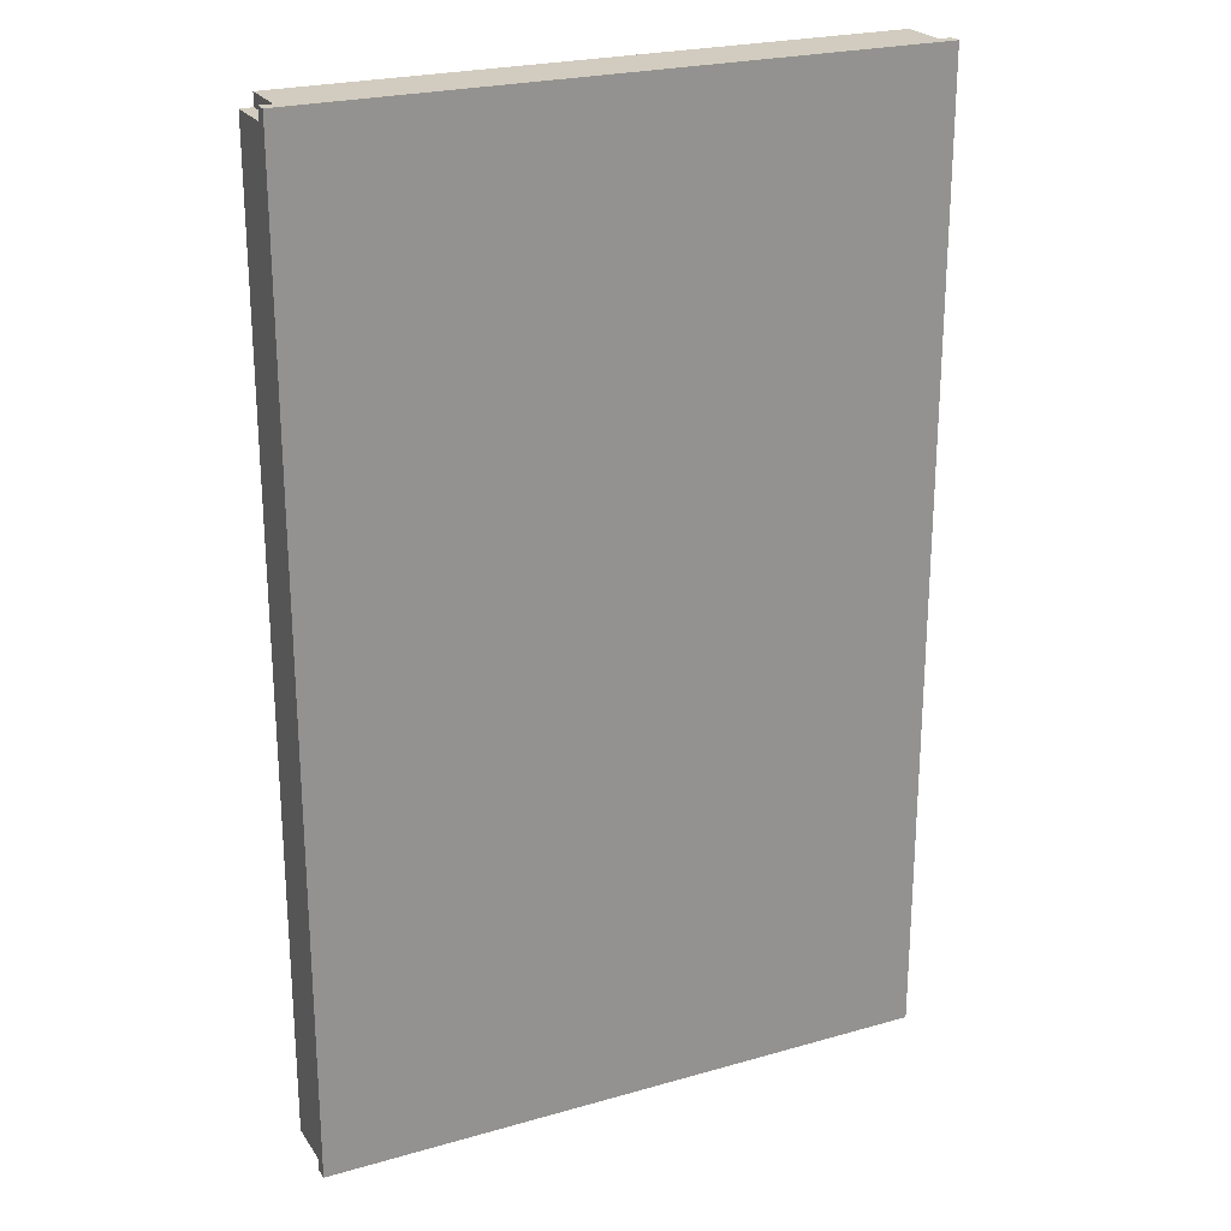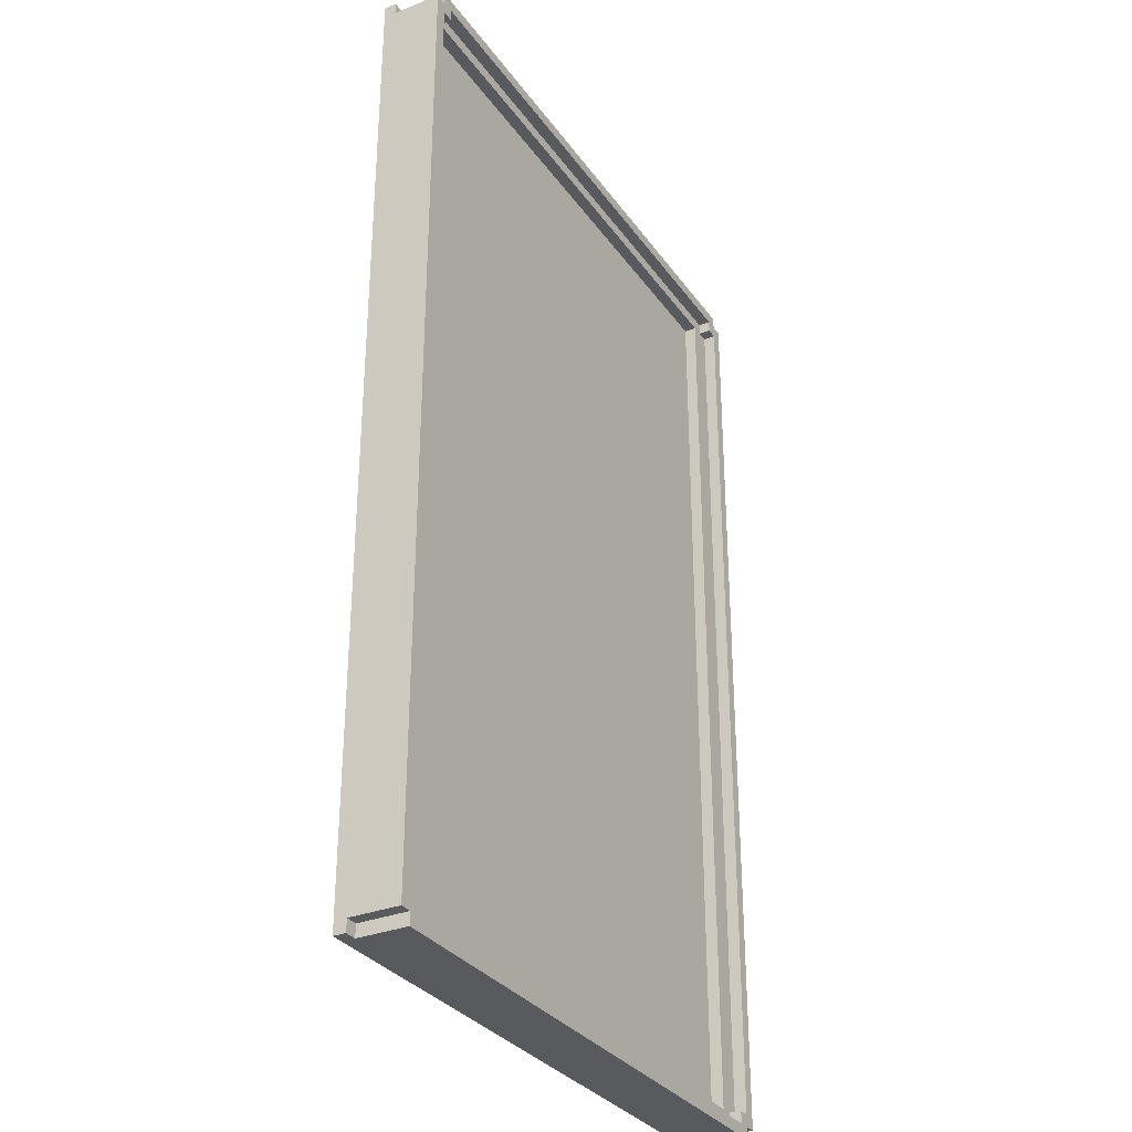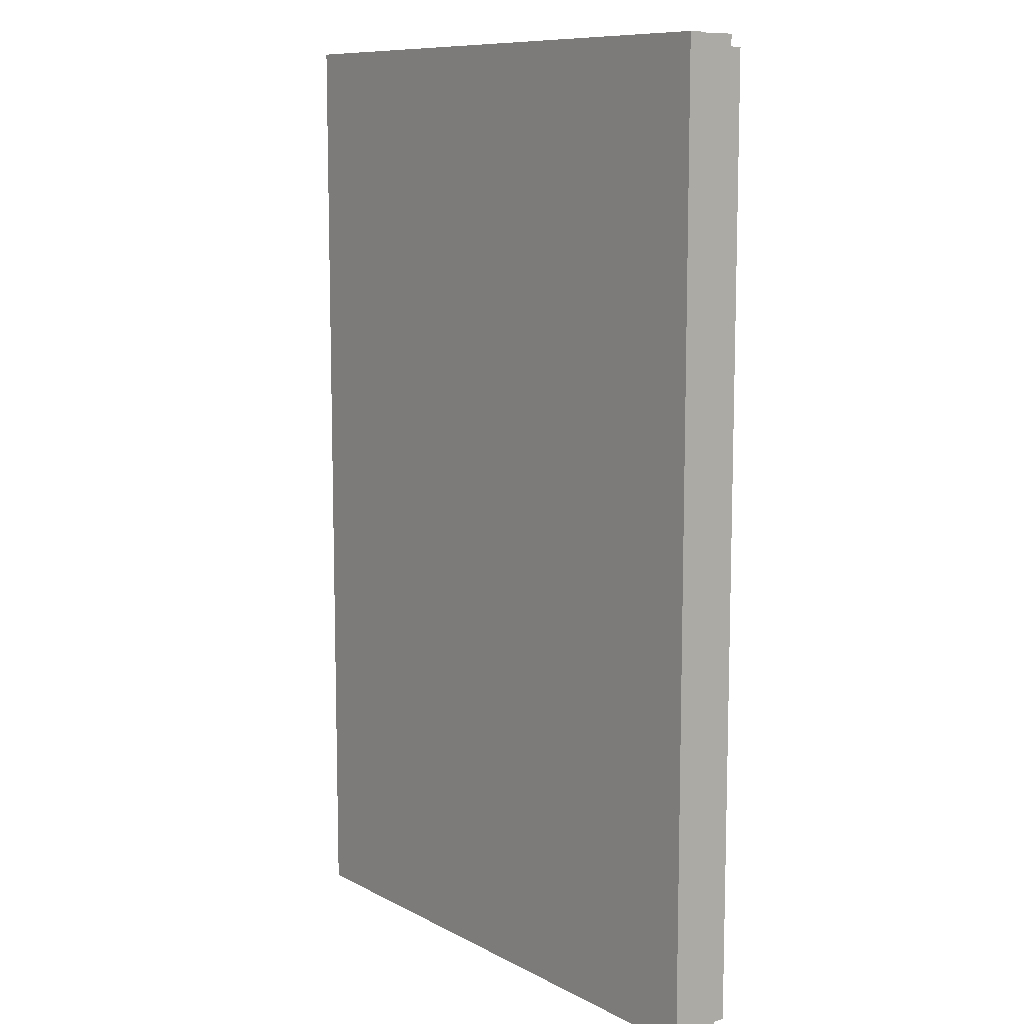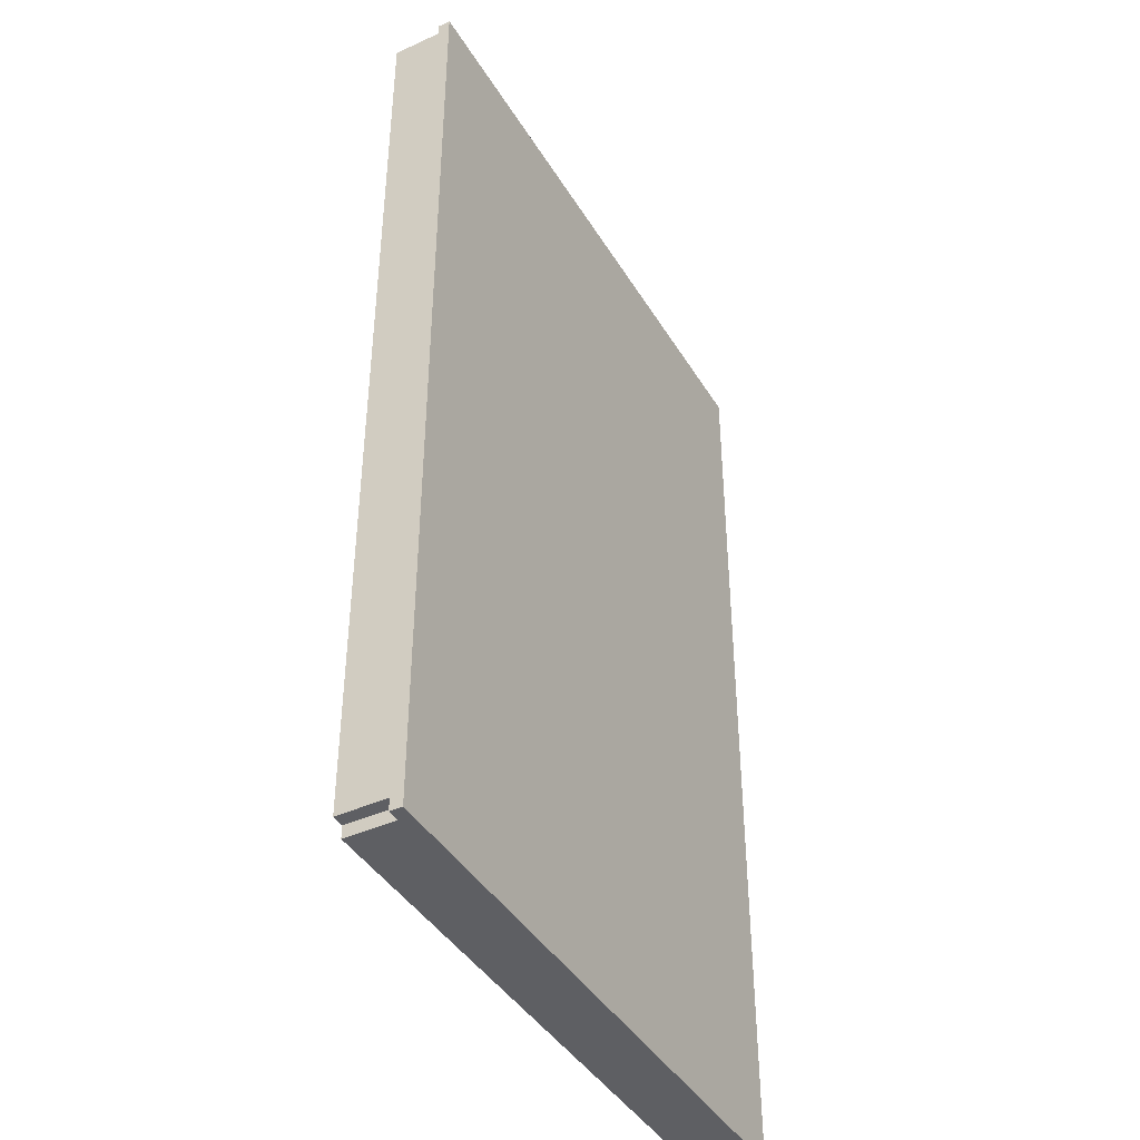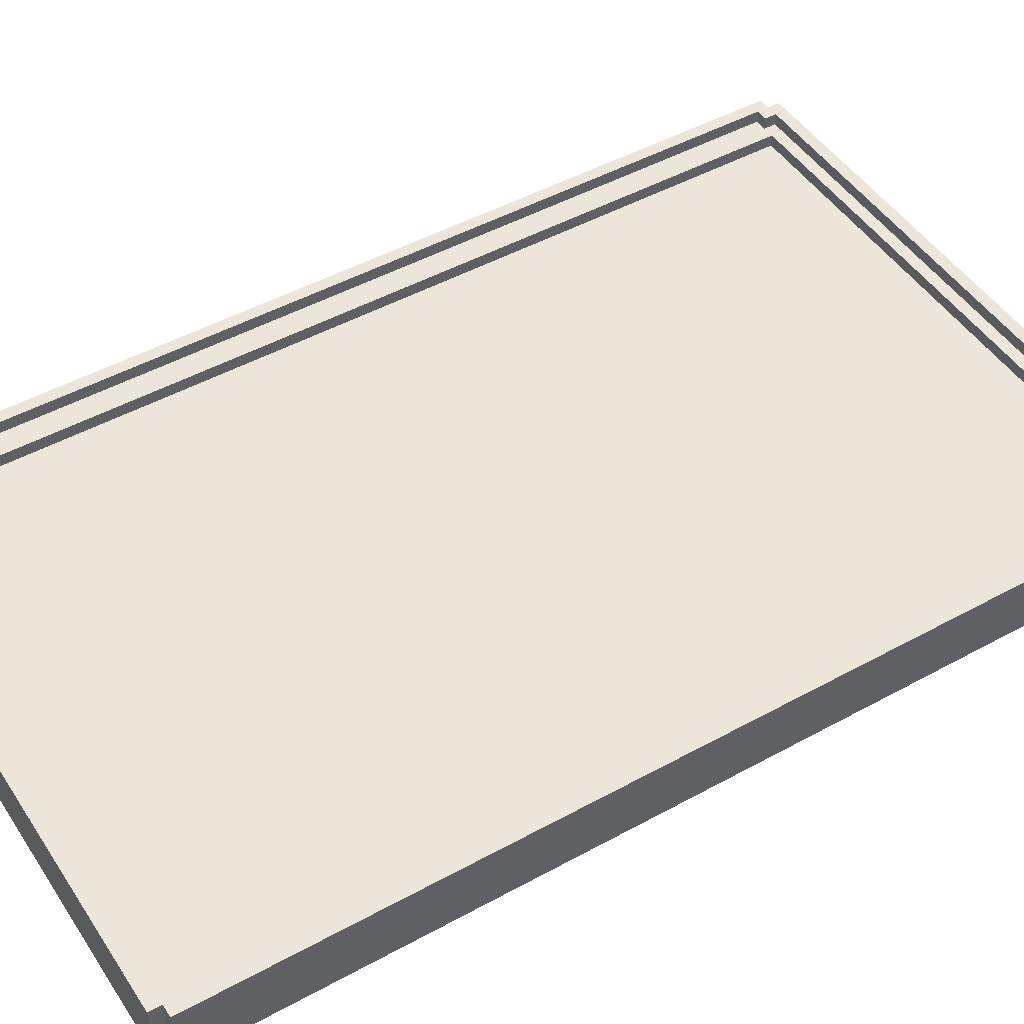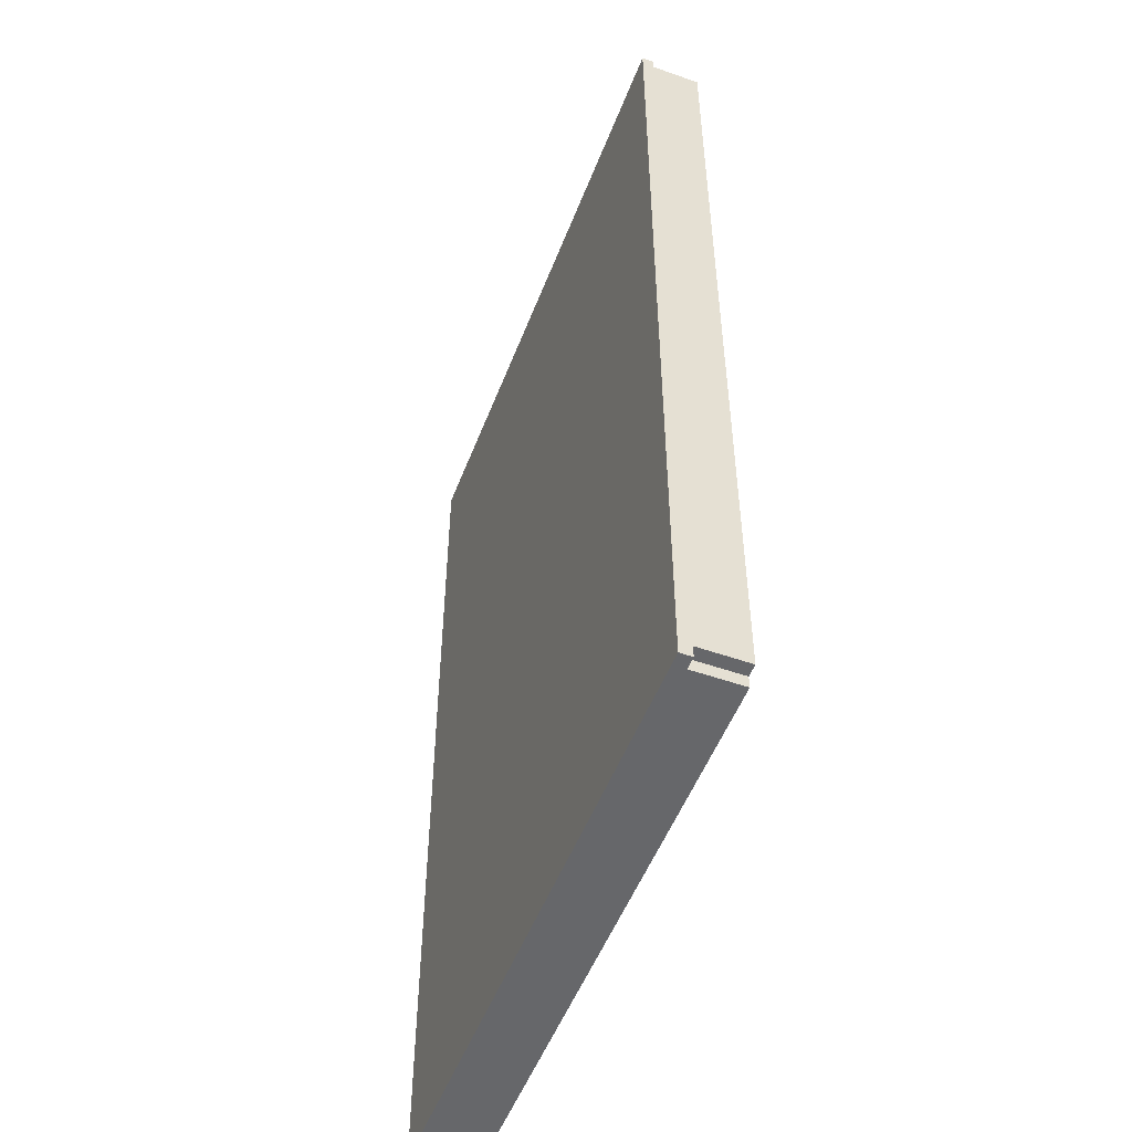
<metadata>
{"format":"obj","ext":"obj","renderer":"f3d","projection":"perspective","resolution":1024,"background":"white","views":[{"elev":23.8,"azim":154.5,"up":"+Y"},{"elev":-31.6,"azim":-60.7,"up":"+Y"},{"elev":9.9,"azim":-127.1,"up":"+Y"},{"elev":-41.9,"azim":118.8,"up":"+Y"},{"elev":47.5,"azim":-121.8,"up":"+Z"},{"elev":-52.2,"azim":-110.8,"up":"+Y"}]}
</metadata>
<code>
o
v -2.5 0 -0.1
v -2.5 0 -0.2
v -2.5 0.1 0.3
v -2.5 0.1 -0.1
v -2.5 7.8 0.3
v -2.5 7.8 -0.1
v -2.5 7.9 -0.1
v -2.5 7.9 -0.2
v -2.4 0 0.3
v -2.4 0 -0.1
v -2.4 0.1 0.3
v -2.4 0.1 -0.1
v -2.4 7.8 0.3
v -2.4 7.8 -0.1
v -2.4 7.9 0.3
v -2.4 7.9 -0.1
v 2.2 0.2 0.2
v 2.2 0.2 0.1
v 2.2 7.7 0.2
v 2.2 7.7 0.1
v 2.3 0.1 0.3
v 2.3 0.1 0.2
v 2.3 0.2 0.3
v 2.3 0.2 0.2
v 2.3 7.7 0.3
v 2.3 7.7 0.2
v 2.3 7.8 0.3
v 2.3 7.8 0.2
v 2.4 0.2 0.3
v 2.4 0.2 0.2
v 2.4 7.7 0.3
v 2.4 7.7 0.2
v -2.4 0.2 0.3
v -2.4 0.2 0.2
v -2.4 7.7 0.3
v -2.4 7.7 0.2
v -2.3 0.1 0.3
v -2.3 0.1 0.2
v -2.3 0.2 0.3
v -2.3 0.2 0.2
v -2.3 0.2 0.1
v -2.3 7.7 0.3
v -2.3 7.7 0.2
v -2.3 7.7 0.1
v -2.3 7.8 0.3
v -2.3 7.8 0.2
v 2.4 0 0.3
v 2.4 0 -0.1
v 2.4 0.1 0.3
v 2.4 0.1 -0.1
v 2.4 7.8 0.3
v 2.4 7.8 -0.1
v 2.4 7.9 0.3
v 2.4 7.9 -0.1
v 2.5 0 -0.1
v 2.5 0 -0.2
v 2.5 0.1 0.3
v 2.5 0.1 -0.1
v 2.5 7.8 0.3
v 2.5 7.8 -0.1
v 2.5 7.9 -0.1
v 2.5 7.9 -0.2
v -2.5 0.1 0.3
v -2.5 7.8 0.3
v -2.4 0 0.3
v -2.4 0.1 0.3
v -2.4 0.2 0.3
v -2.4 7.7 0.3
v -2.4 7.8 0.3
v -2.4 7.9 0.3
v -2.3 0.1 0.3
v -2.3 0.2 0.3
v -2.3 7.7 0.3
v -2.3 7.8 0.3
v 2.3 0.1 0.3
v 2.3 0.2 0.3
v 2.3 7.7 0.3
v 2.3 7.8 0.3
v 2.4 0 0.3
v 2.4 0.1 0.3
v 2.4 0.2 0.3
v 2.4 7.7 0.3
v 2.4 7.8 0.3
v 2.4 7.9 0.3
v 2.5 0.1 0.3
v 2.5 7.8 0.3
v -2.4 0.2 0.2
v -2.4 7.7 0.2
v -2.3 0.1 0.2
v -2.3 0.2 0.2
v -2.3 7.7 0.2
v -2.3 7.8 0.2
v 2.2 0.2 0.2
v 2.2 7.7 0.2
v 2.3 0.1 0.2
v 2.3 0.2 0.2
v 2.3 7.7 0.2
v 2.3 7.8 0.2
v 2.4 0.2 0.2
v 2.4 7.7 0.2
v -2.3 0.2 0.1
v -2.3 7.7 0.1
v 2.2 0.2 0.1
v 2.2 7.7 0.1
v -2.5 0 -0.1
v -2.5 0.1 -0.1
v -2.5 7.8 -0.1
v -2.5 7.9 -0.1
v -2.4 0 -0.1
v -2.4 0.1 -0.1
v -2.4 7.8 -0.1
v -2.4 7.9 -0.1
v 2.4 0 -0.1
v 2.4 0.1 -0.1
v 2.4 7.8 -0.1
v 2.4 7.9 -0.1
v 2.5 0 -0.1
v 2.5 0.1 -0.1
v 2.5 7.8 -0.1
v 2.5 7.9 -0.1
v -2.5 0 -0.2
v -2.5 7.9 -0.2
v 2.5 0 -0.2
v 2.5 7.9 -0.2
v -2.4 0 0.3
v 2.4 0 0.3
v -2.5 0 -0.1
v -2.4 0 -0.1
v 2.4 0 -0.1
v 2.5 0 -0.1
v -2.5 0 -0.2
v 2.5 0 -0.2
v -2.5 0.1 0.3
v -2.4 0.1 0.3
v 2.4 0.1 0.3
v 2.5 0.1 0.3
v -2.5 0.1 -0.1
v -2.4 0.1 -0.1
v 2.4 0.1 -0.1
v 2.5 0.1 -0.1
v -2.4 7.7 0.3
v -2.3 7.7 0.3
v 2.3 7.7 0.3
v 2.4 7.7 0.3
v -2.4 7.7 0.2
v -2.3 7.7 0.2
v 2.2 7.7 0.2
v 2.3 7.7 0.2
v 2.4 7.7 0.2
v -2.3 7.7 0.1
v 2.2 7.7 0.1
v -2.3 7.8 0.3
v 2.3 7.8 0.3
v -2.3 7.8 0.2
v 2.3 7.8 0.2
v -2.3 0.1 0.3
v 2.3 0.1 0.3
v -2.3 0.1 0.2
v 2.3 0.1 0.2
v -2.4 0.2 0.3
v -2.3 0.2 0.3
v 2.3 0.2 0.3
v 2.4 0.2 0.3
v -2.4 0.2 0.2
v -2.3 0.2 0.2
v 2.2 0.2 0.2
v 2.3 0.2 0.2
v 2.4 0.2 0.2
v -2.3 0.2 0.1
v 2.2 0.2 0.1
v -2.5 7.8 0.3
v -2.4 7.8 0.3
v 2.4 7.8 0.3
v 2.5 7.8 0.3
v -2.5 7.8 -0.1
v -2.4 7.8 -0.1
v 2.4 7.8 -0.1
v 2.5 7.8 -0.1
v -2.4 7.9 0.3
v 2.4 7.9 0.3
v -2.5 7.9 -0.1
v -2.4 7.9 -0.1
v 2.4 7.9 -0.1
v 2.5 7.9 -0.1
v -2.5 7.9 -0.2
v 2.5 7.9 -0.2
f 4 2 1
f 5 4 3
f 6 2 4
f 6 4 5
f 7 2 6
f 8 2 7
f 11 10 9
f 12 10 11
f 15 14 13
f 16 14 15
f 19 18 17
f 20 18 19
f 23 22 21
f 24 22 23
f 27 26 25
f 28 26 27
f 31 30 29
f 32 30 31
f 33 34 35
f 35 34 36
f 37 38 39
f 39 38 40
f 40 41 43
f 43 41 44
f 42 43 45
f 45 43 46
f 47 48 49
f 49 48 50
f 51 52 53
f 53 52 54
f 55 56 58
f 57 58 59
f 58 56 60
f 59 58 60
f 60 56 61
f 61 56 62
f 66 64 63
f 67 64 66
f 68 64 67
f 69 64 68
f 71 66 65
f 71 67 66
f 72 67 71
f 73 70 69
f 73 69 68
f 74 70 73
f 75 71 65
f 78 70 74
f 79 76 75
f 79 75 65
f 80 76 79
f 81 76 80
f 82 78 77
f 83 70 78
f 83 78 82
f 84 70 83
f 85 81 80
f 85 82 81
f 85 83 82
f 86 83 85
f 90 88 87
f 91 88 90
f 93 90 89
f 94 92 91
f 95 93 89
f 95 94 93
f 96 94 95
f 97 92 94
f 97 94 96
f 98 92 97
f 99 97 96
f 100 97 99
f 103 102 101
f 104 102 103
f 109 106 105
f 110 106 109
f 111 108 107
f 112 108 111
f 117 114 113
f 118 114 117
f 119 116 115
f 120 116 119
f 121 122 123
f 123 122 124
f 128 126 125
f 129 126 128
f 131 128 127
f 131 130 129
f 131 129 128
f 132 130 131
f 137 134 133
f 138 134 137
f 139 136 135
f 140 136 139
f 145 142 141
f 146 142 145
f 148 144 143
f 149 144 148
f 150 147 146
f 151 147 150
f 154 153 152
f 155 153 154
f 156 157 158
f 158 157 159
f 160 161 164
f 164 161 165
f 162 163 167
f 167 163 168
f 165 166 169
f 169 166 170
f 171 172 175
f 175 172 176
f 173 174 177
f 177 174 178
f 179 180 182
f 182 180 183
f 181 182 185
f 183 184 185
f 182 183 185
f 185 184 186

</code>
